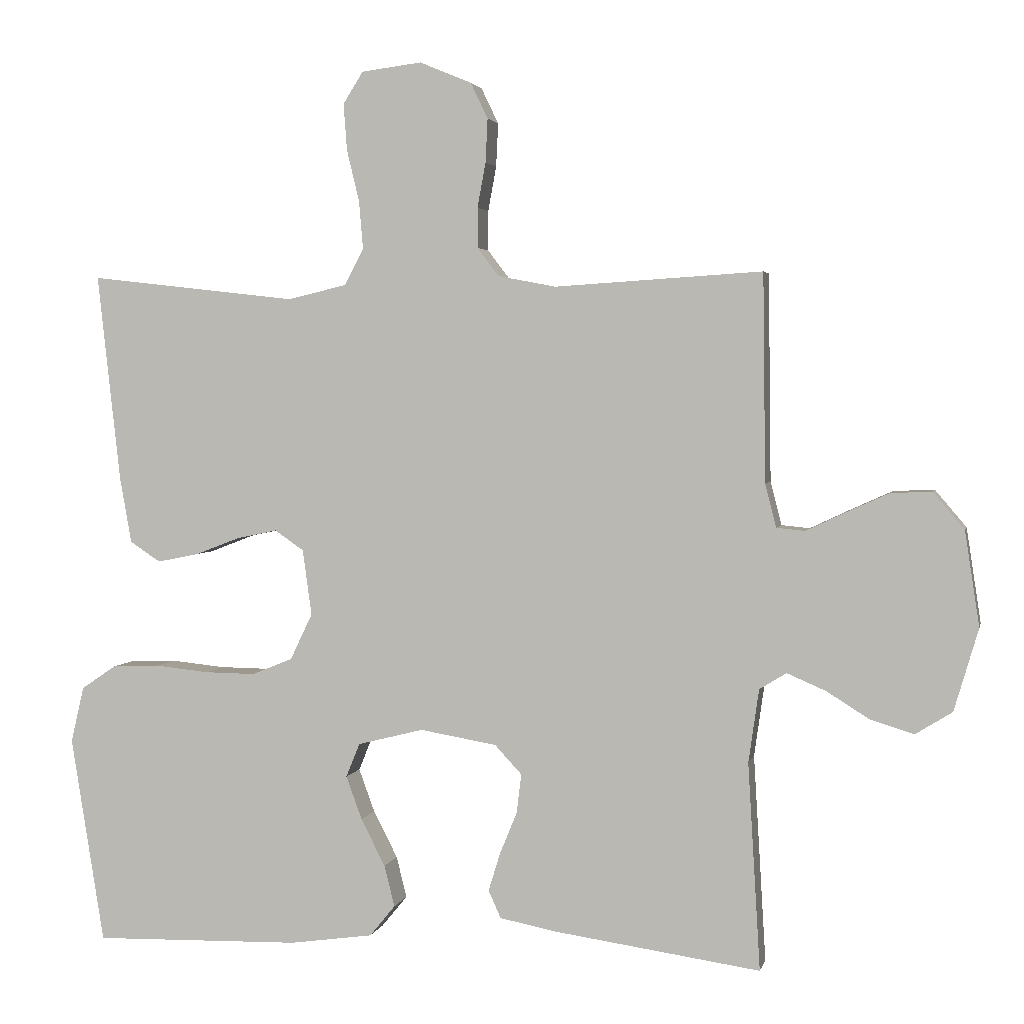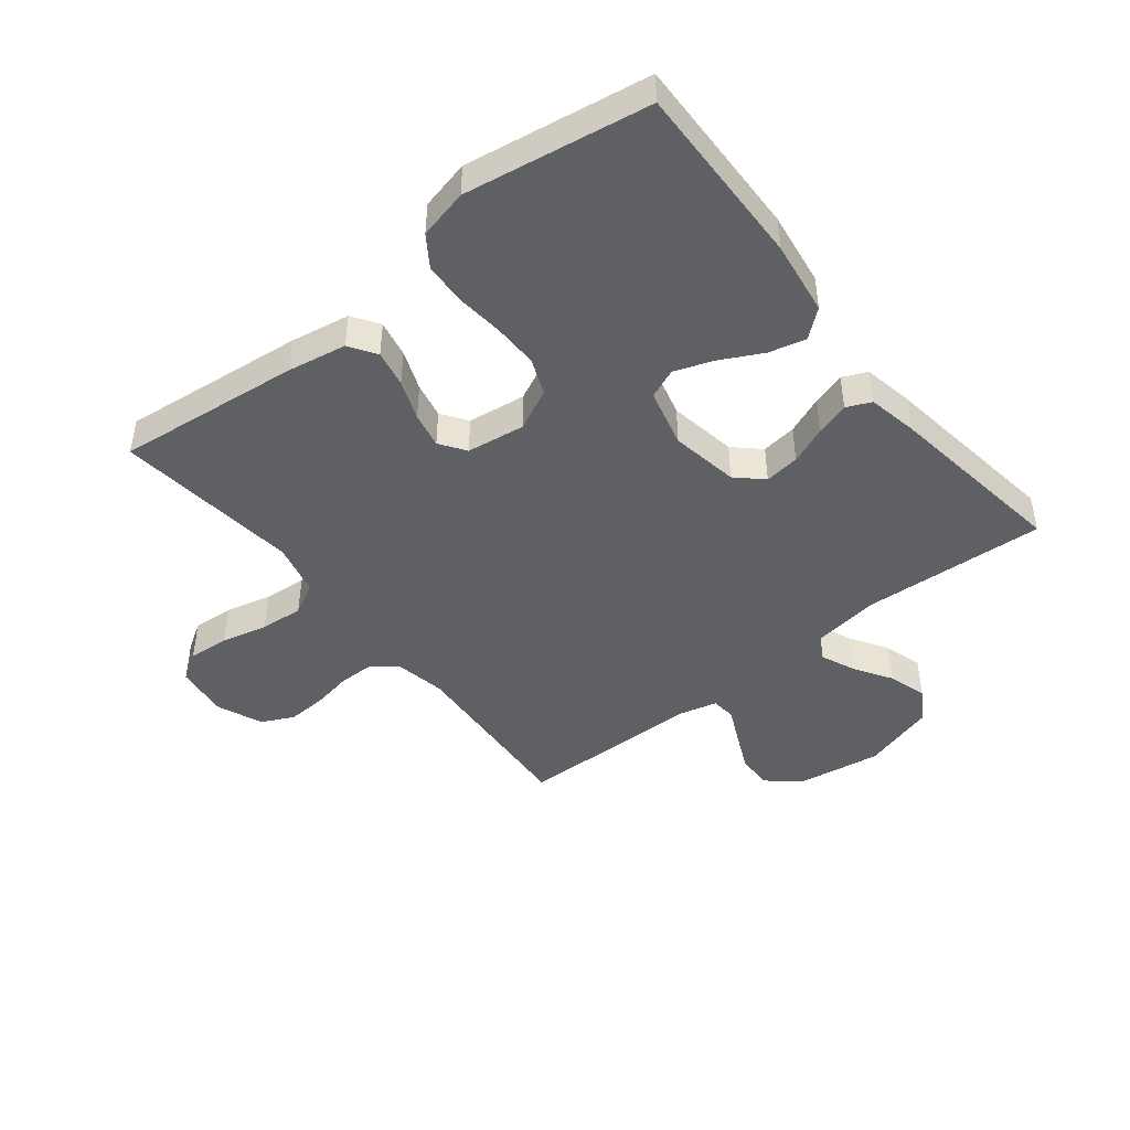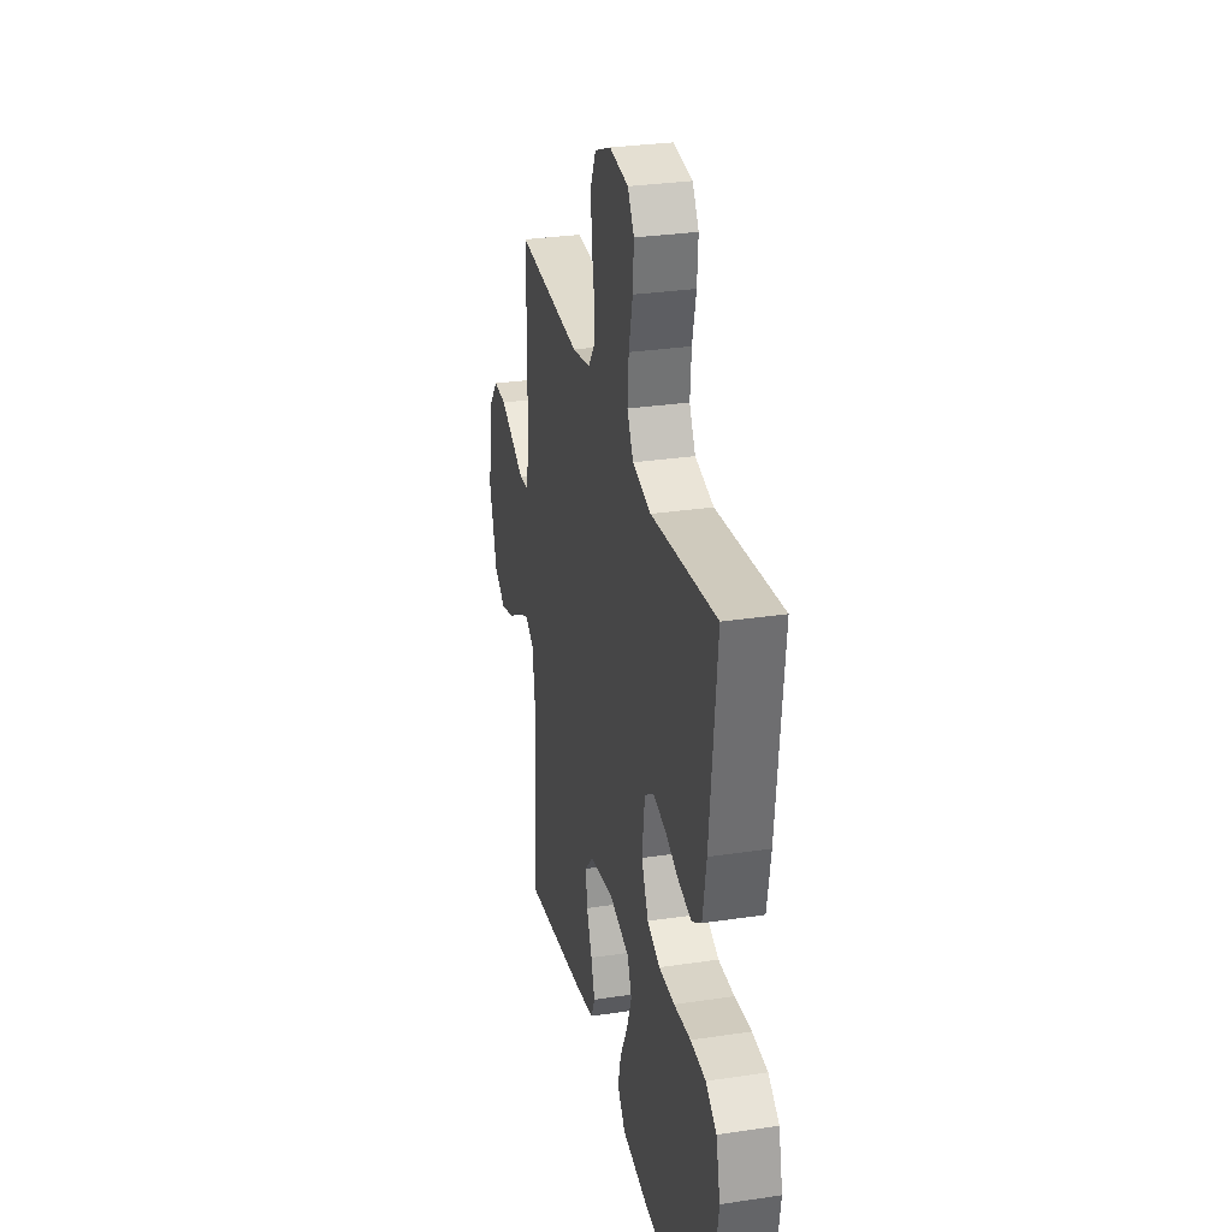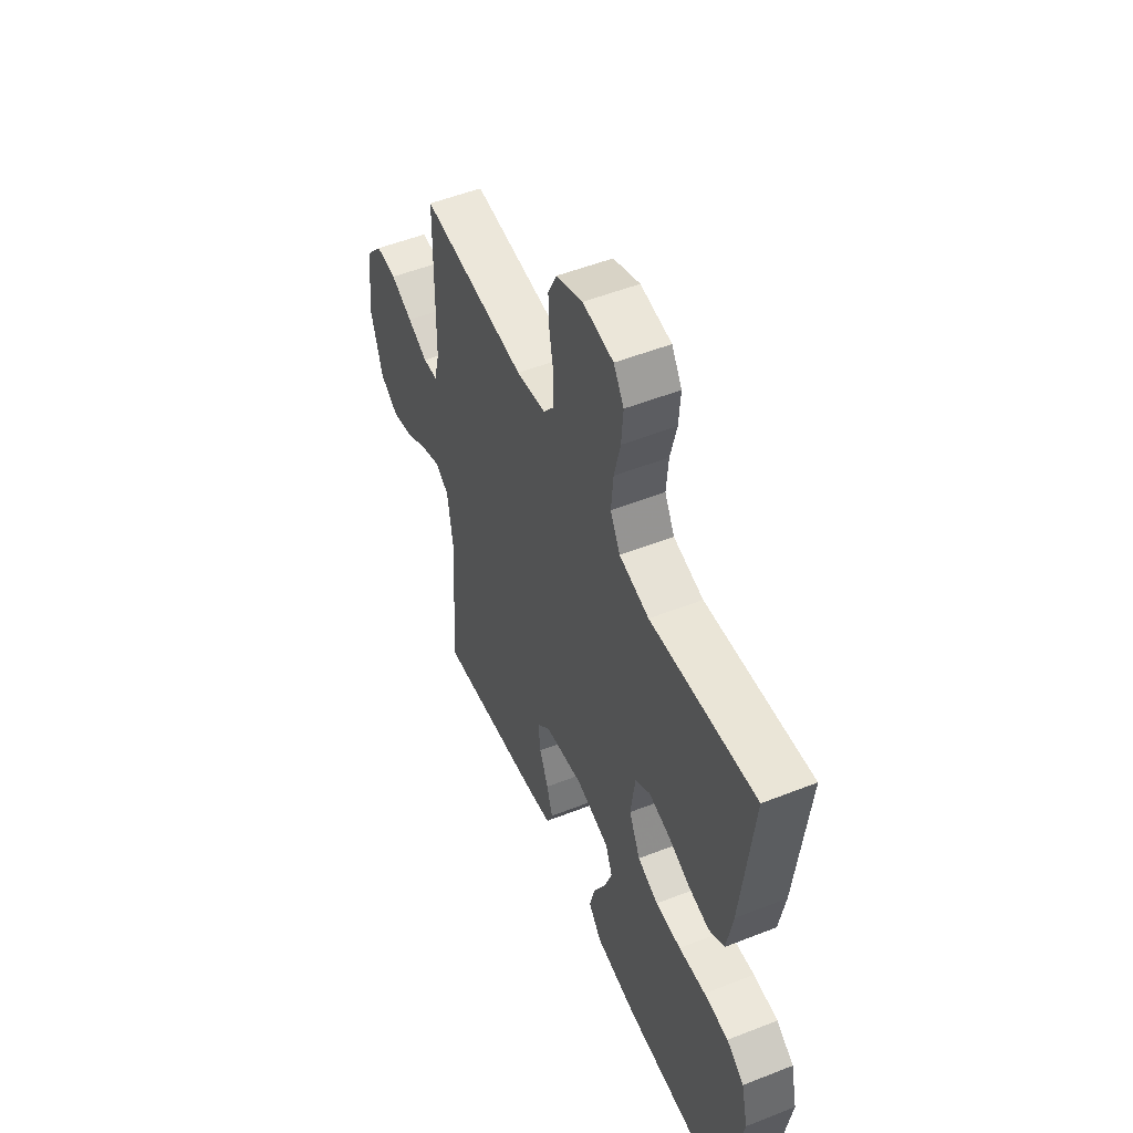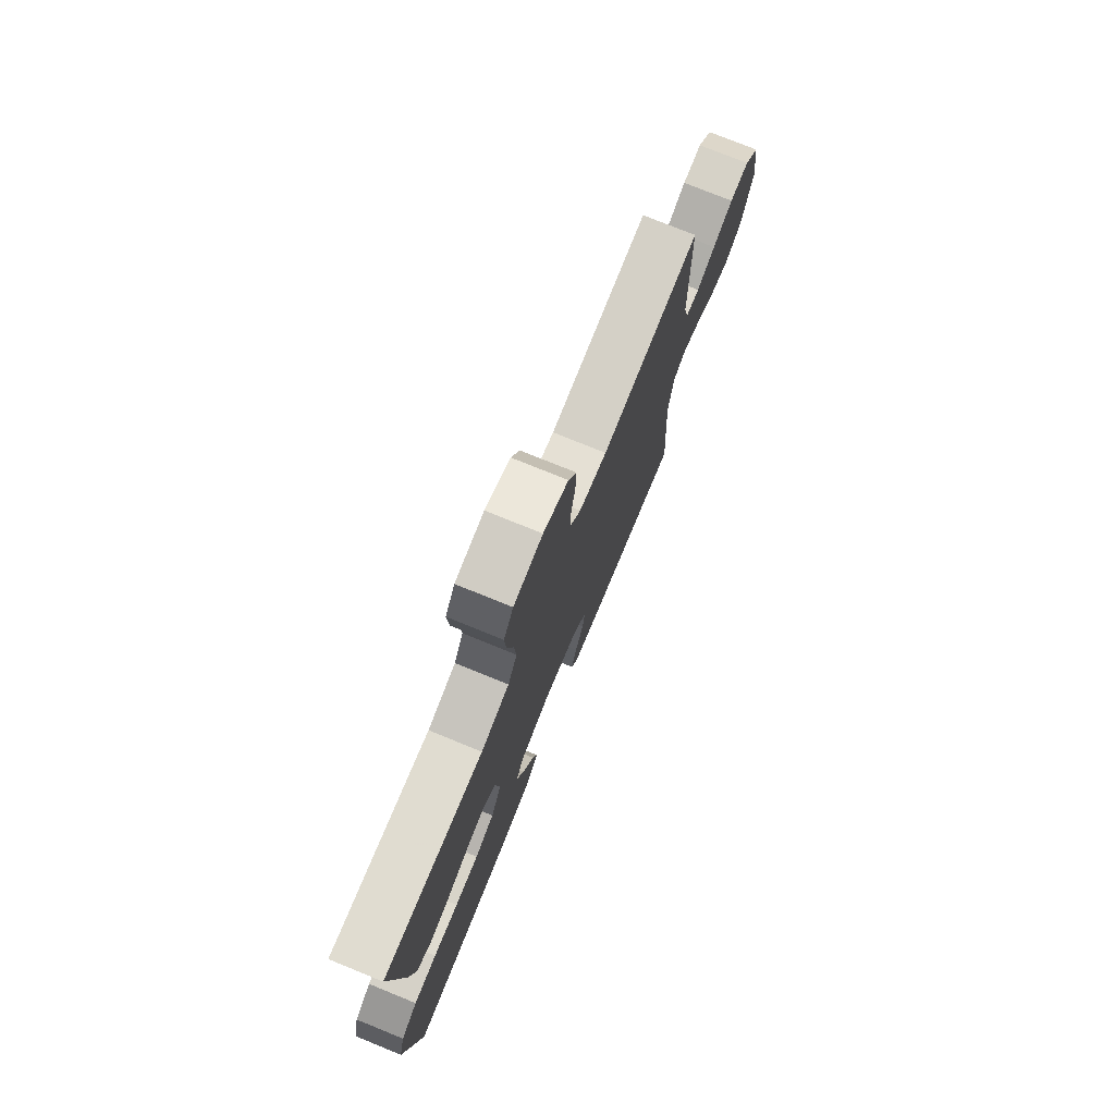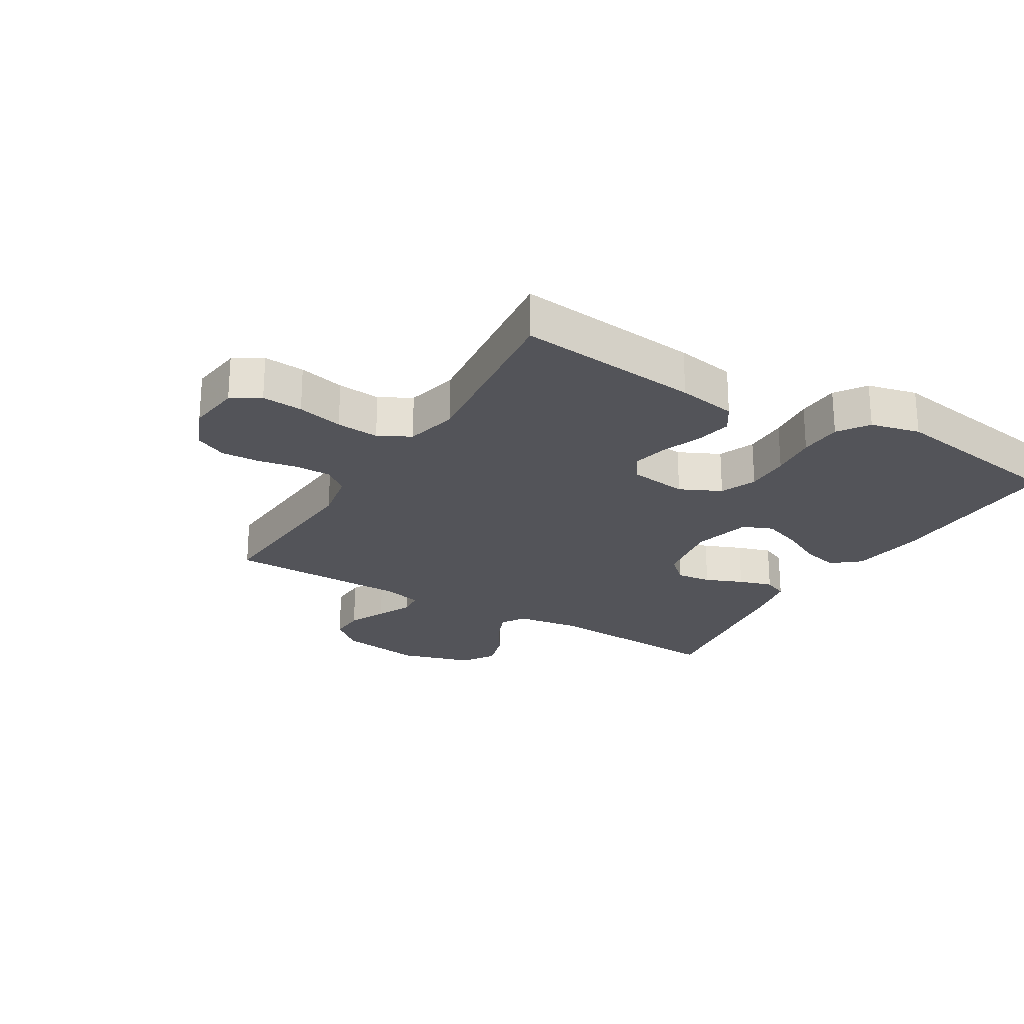
<metadata>
{"format":"obj","ext":"obj","renderer":"f3d","projection":"perspective","resolution":1024,"background":"white","views":[{"elev":2.9,"azim":-167.7,"up":"+Z"},{"elev":-45.3,"azim":128.4,"up":"+Y"},{"elev":29.6,"azim":77.5,"up":"+Z"},{"elev":52.5,"azim":67.1,"up":"+Z"},{"elev":76.3,"azim":112.1,"up":"+Z"},{"elev":-23.8,"azim":59.0,"up":"+Y"}]}
</metadata>
<code>
v 0.5 0.07 0.5
v 0.467 0.07 0.2
v 0.45 0.07 0.104
v 0.406 0.07 0.075
v 0.346 0.07 0.087
v 0.281 0.07 0.112
v 0.223 0.07 0.124
v 0.181 0.07 0.095
v 0.168 0.07 0
v 0.2 0.07 -0.067
v 0.259 0.07 -0.091
v 0.332 0.07 -0.09
v 0.409 0.07 -0.082
v 0.479 0.07 -0.085
v 0.529 0.07 -0.119
v 0.548 0.07 -0.2
v 0.5 0.07 -0.5
v 0.2 0.07 -0.493
v 0.079 0.07 -0.476
v 0.042 0.07 -0.431
v 0.057 0.07 -0.371
v 0.092 0.07 -0.303
v 0.115 0.07 -0.24
v 0.095 0.07 -0.191
v 0 0.07 -0.167
v -0.111 0.07 -0.186
v -0.15 0.07 -0.228
v -0.143 0.07 -0.285
v -0.118 0.07 -0.346
v -0.101 0.07 -0.401
v -0.119 0.07 -0.441
v -0.2 0.07 -0.457
v -0.5 0.07 -0.5
v -0.482 0.07 -0.2
v -0.497 0.07 -0.094
v -0.536 0.07 -0.07
v -0.592 0.07 -0.094
v -0.654 0.07 -0.133
v -0.717 0.07 -0.152
v -0.77 0.07 -0.119
v -0.805 0.07 0
v -0.784 0.07 0.137
v -0.739 0.07 0.19
v -0.68 0.07 0.188
v -0.618 0.07 0.16
v -0.561 0.07 0.133
v -0.52 0.07 0.137
v -0.504 0.07 0.2
v -0.5 0.07 0.5
v -0.2 0.07 0.481
v -0.116 0.07 0.497
v -0.085 0.07 0.538
v -0.085 0.07 0.596
v -0.097 0.07 0.661
v -0.1 0.07 0.724
v -0.075 0.07 0.776
v 0 0.07 0.807
v 0.087 0.07 0.796
v 0.116 0.07 0.75
v 0.111 0.07 0.683
v 0.093 0.07 0.608
v 0.087 0.07 0.538
v 0.115 0.07 0.486
v 0.2 0.07 0.466
v 0.5 0 0.5
v 0.467 0 0.2
v 0.45 0 0.104
v 0.406 0 0.075
v 0.346 0 0.087
v 0.281 0 0.112
v 0.223 0 0.124
v 0.181 0 0.095
v 0.168 0 0
v 0.2 0 -0.067
v 0.259 0 -0.091
v 0.332 0 -0.09
v 0.409 0 -0.082
v 0.479 0 -0.085
v 0.529 0 -0.119
v 0.548 0 -0.2
v 0.5 0 -0.5
v 0.2 0 -0.493
v 0.079 0 -0.476
v 0.042 0 -0.431
v 0.057 0 -0.371
v 0.092 0 -0.303
v 0.115 0 -0.24
v 0.095 0 -0.191
v 0 0 -0.167
v -0.111 0 -0.186
v -0.15 0 -0.228
v -0.143 0 -0.285
v -0.118 0 -0.346
v -0.101 0 -0.401
v -0.119 0 -0.441
v -0.2 0 -0.457
v -0.5 0 -0.5
v -0.482 0 -0.2
v -0.497 0 -0.094
v -0.536 0 -0.07
v -0.592 0 -0.094
v -0.654 0 -0.133
v -0.717 0 -0.152
v -0.77 0 -0.119
v -0.805 0 0
v -0.784 0 0.137
v -0.739 0 0.19
v -0.68 0 0.188
v -0.618 0 0.16
v -0.561 0 0.133
v -0.52 0 0.137
v -0.504 0 0.2
v -0.5 0 0.5
v -0.2 0 0.481
v -0.116 0 0.497
v -0.085 0 0.538
v -0.085 0 0.596
v -0.097 0 0.661
v -0.1 0 0.724
v -0.075 0 0.776
v 0 0 0.807
v 0.087 0 0.796
v 0.116 0 0.75
v 0.111 0 0.683
v 0.093 0 0.608
v 0.087 0 0.538
v 0.115 0 0.486
v 0.2 0 0.466
f 59 60 61
f 58 59 61
f 57 58 61
f 56 57 61
f 55 56 61
f 54 55 61
f 53 54 61
f 52 53 61 62
f 51 52 62 63
f 48 49 50
f 51 63 64
f 50 51 64
f 48 50 64
f 47 48 64
f 44 45 46
f 43 44 46
f 42 43 46
f 41 42 46
f 40 41 46
f 39 40 46
f 38 39 46
f 37 38 46
f 36 37 46 47
f 32 33 34
f 31 32 34
f 30 31 34
f 29 30 34
f 28 29 34
f 27 28 34 35
f 47 64 1
f 36 47 1
f 35 36 1
f 27 35 1
f 26 27 1
f 20 21 22
f 19 20 22
f 18 19 22
f 17 18 22
f 16 17 22
f 15 16 22
f 14 15 22
f 13 14 22
f 12 13 22
f 11 12 22 23
f 10 11 23 24
f 4 5 6
f 3 4 6
f 2 3 6
f 1 2 6
f 1 6 7
f 9 10 24 25
f 8 9 25 26
f 1 7 8
f 1 8 26
f 125 124 123
f 125 123 122
f 125 122 121
f 125 121 120
f 125 120 119
f 125 119 118
f 125 118 117
f 126 125 117 116
f 127 126 116 115
f 114 113 112
f 128 127 115
f 128 115 114
f 128 114 112
f 128 112 111
f 110 109 108
f 110 108 107
f 110 107 106
f 110 106 105
f 110 105 104
f 110 104 103
f 110 103 102
f 110 102 101
f 111 110 101 100
f 98 97 96
f 98 96 95
f 98 95 94
f 98 94 93
f 98 93 92
f 99 98 92 91
f 65 128 111
f 65 111 100
f 65 100 99
f 65 99 91
f 65 91 90
f 86 85 84
f 86 84 83
f 86 83 82
f 86 82 81
f 86 81 80
f 86 80 79
f 86 79 78
f 86 78 77
f 86 77 76
f 87 86 76 75
f 88 87 75 74
f 70 69 68
f 70 68 67
f 70 67 66
f 70 66 65
f 71 70 65
f 89 88 74 73
f 90 89 73 72
f 72 71 65
f 90 72 65
f 1 65 66 2
f 2 66 67 3
f 3 67 68 4
f 4 68 69 5
f 5 69 70 6
f 6 70 71 7
f 7 71 72 8
f 8 72 73 9
f 9 73 74 10
f 10 74 75 11
f 11 75 76 12
f 12 76 77 13
f 13 77 78 14
f 14 78 79 15
f 15 79 80 16
f 16 80 81 17
f 17 81 82 18
f 18 82 83 19
f 19 83 84 20
f 20 84 85 21
f 21 85 86 22
f 22 86 87 23
f 23 87 88 24
f 24 88 89 25
f 25 89 90 26
f 26 90 91 27
f 27 91 92 28
f 28 92 93 29
f 29 93 94 30
f 30 94 95 31
f 31 95 96 32
f 32 96 97 33
f 33 97 98 34
f 34 98 99 35
f 35 99 100 36
f 36 100 101 37
f 37 101 102 38
f 38 102 103 39
f 39 103 104 40
f 40 104 105 41
f 41 105 106 42
f 42 106 107 43
f 43 107 108 44
f 44 108 109 45
f 45 109 110 46
f 46 110 111 47
f 47 111 112 48
f 48 112 113 49
f 49 113 114 50
f 50 114 115 51
f 51 115 116 52
f 52 116 117 53
f 53 117 118 54
f 54 118 119 55
f 55 119 120 56
f 56 120 121 57
f 57 121 122 58
f 58 122 123 59
f 59 123 124 60
f 60 124 125 61
f 61 125 126 62
f 62 126 127 63
f 63 127 128 64
f 64 128 65 1

</code>
